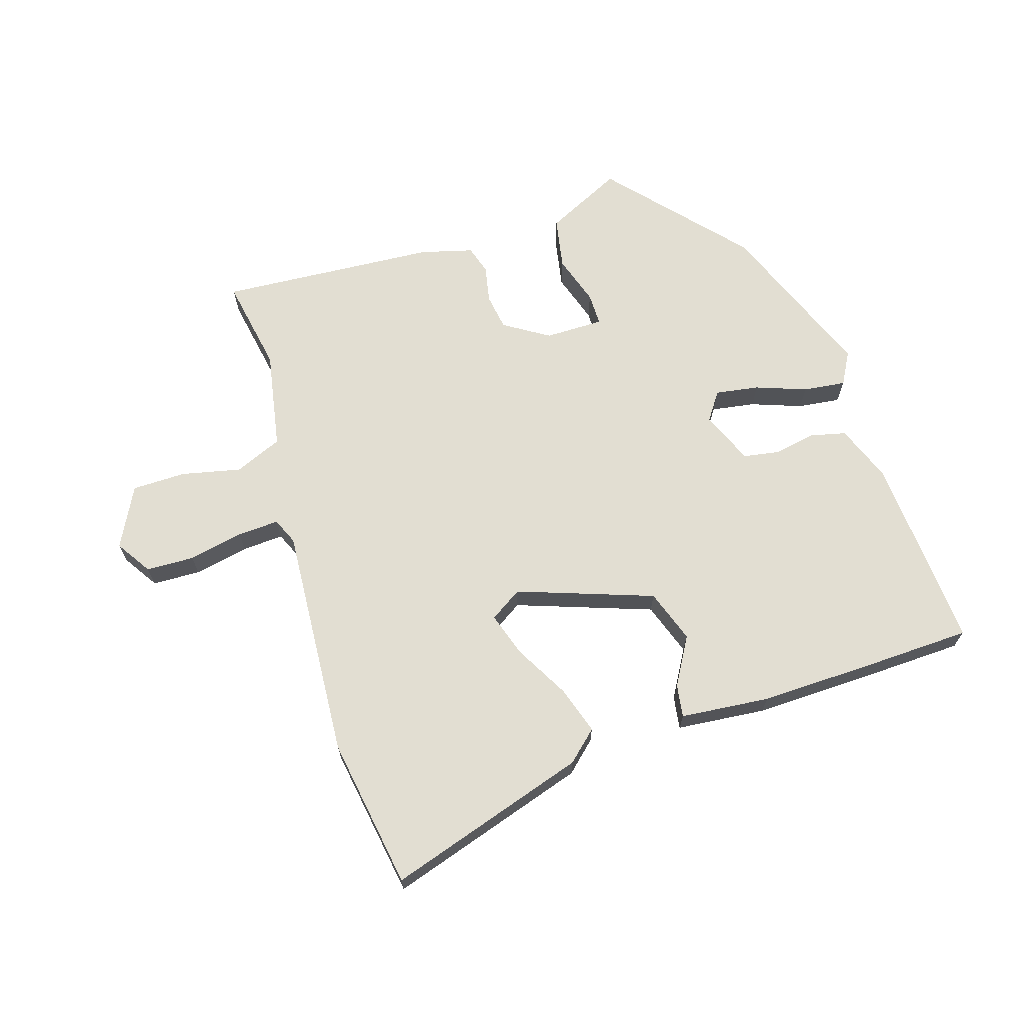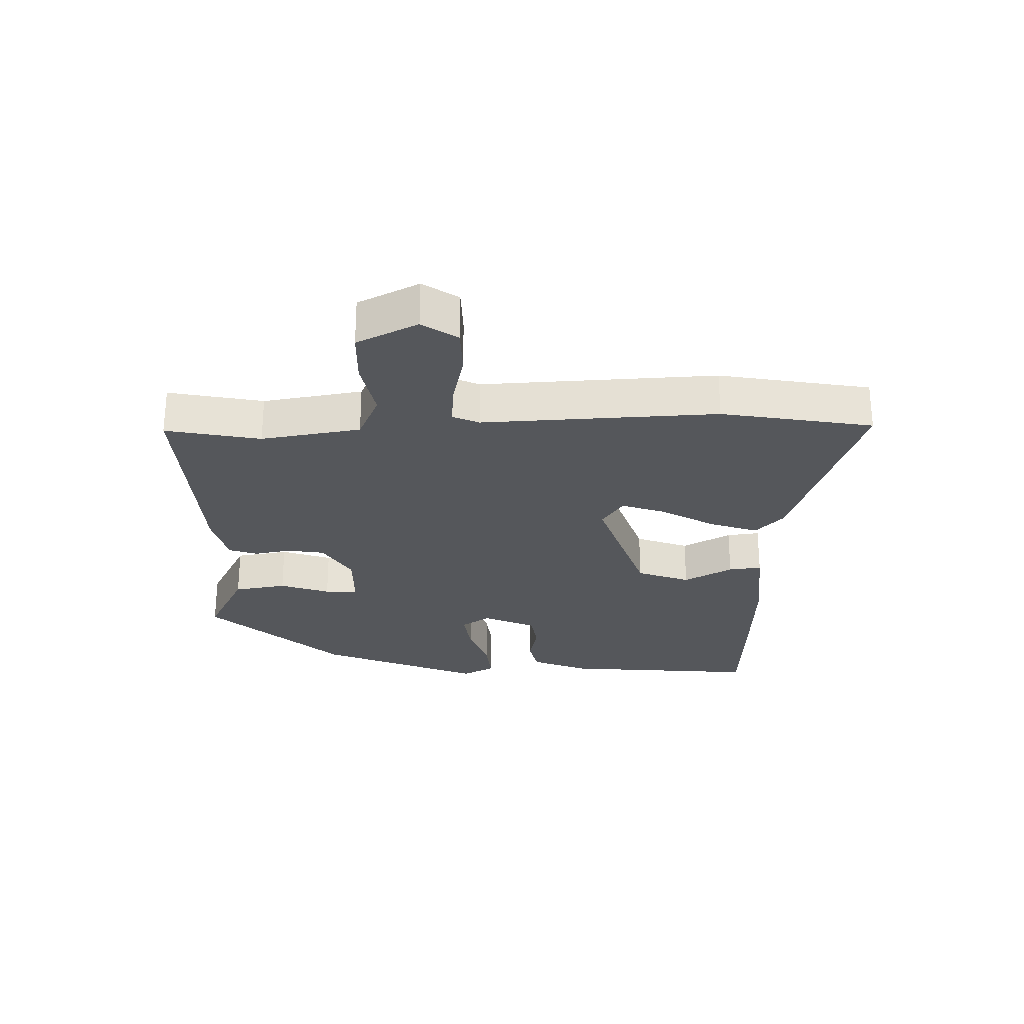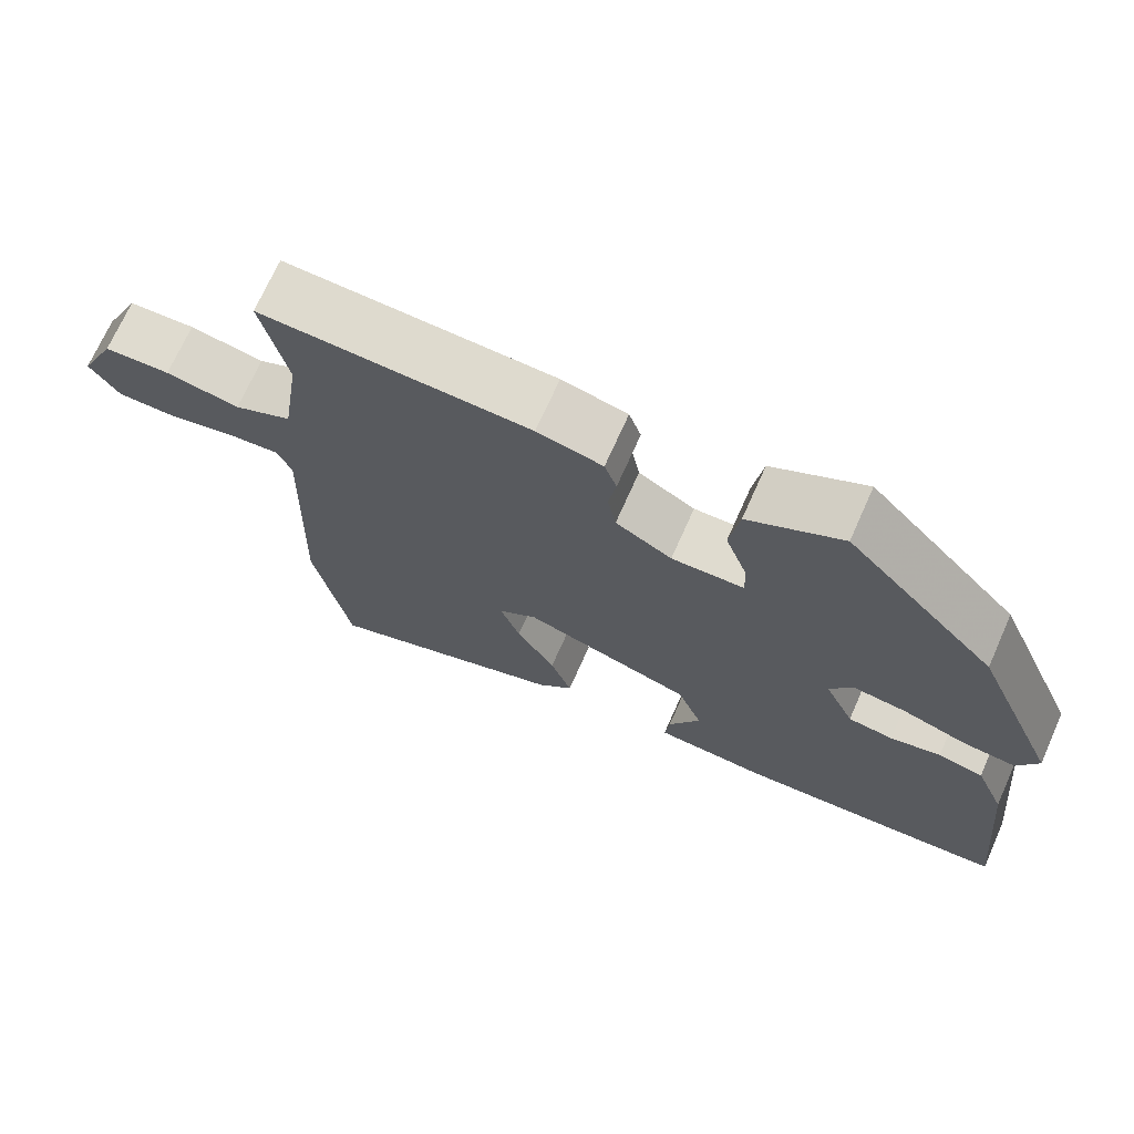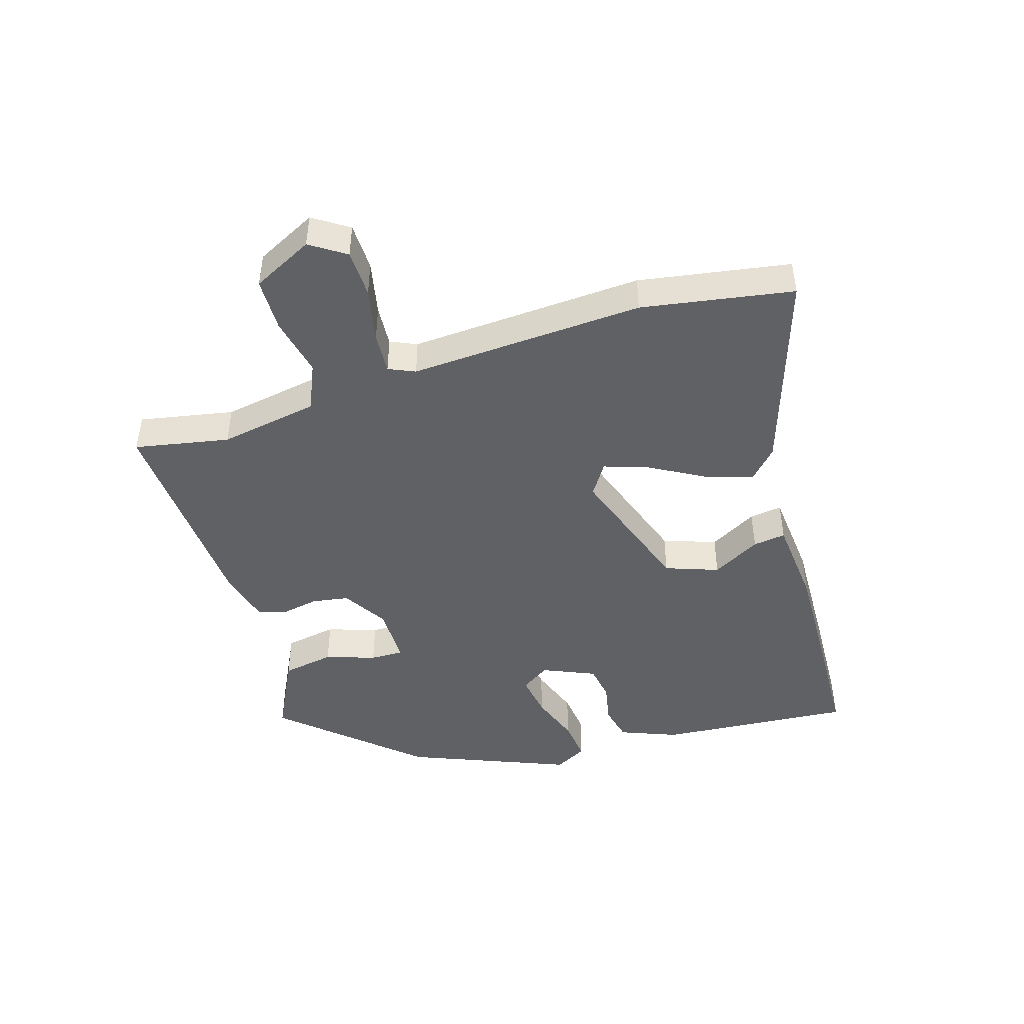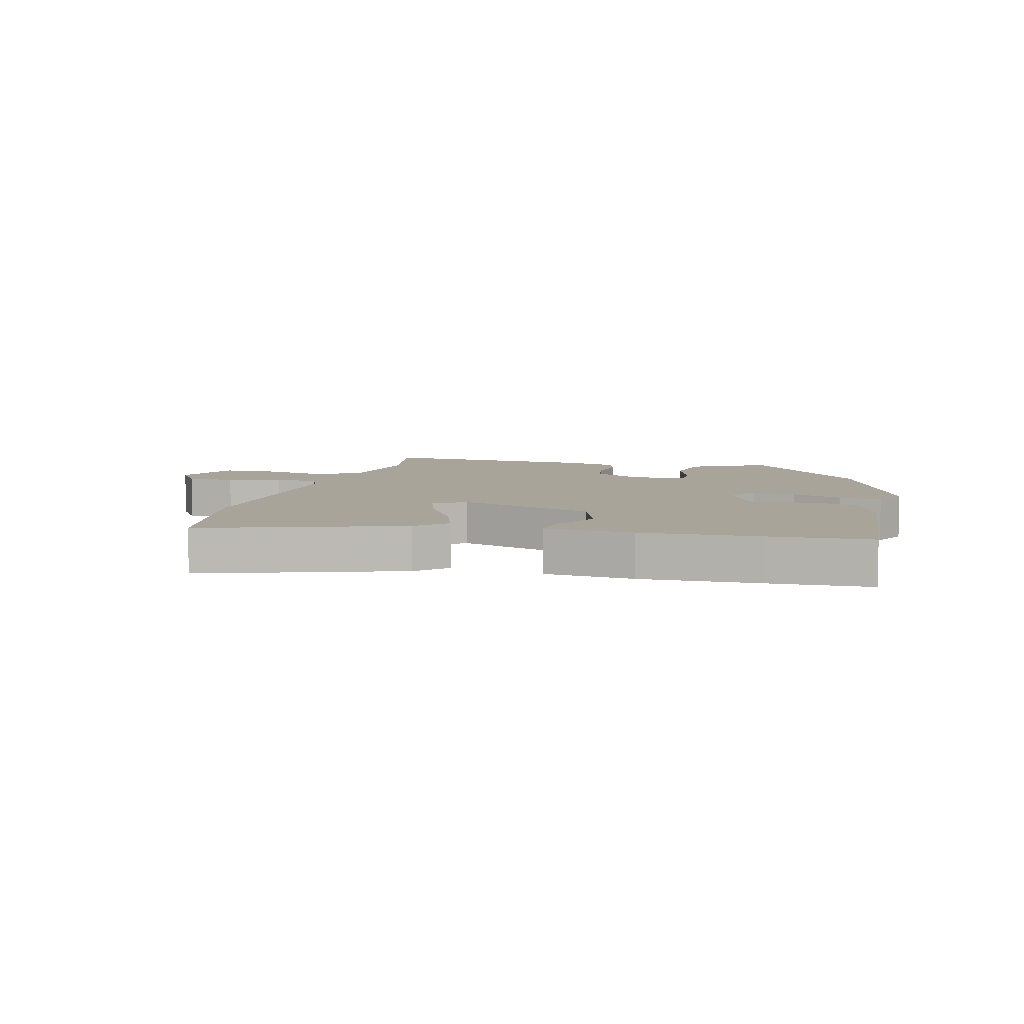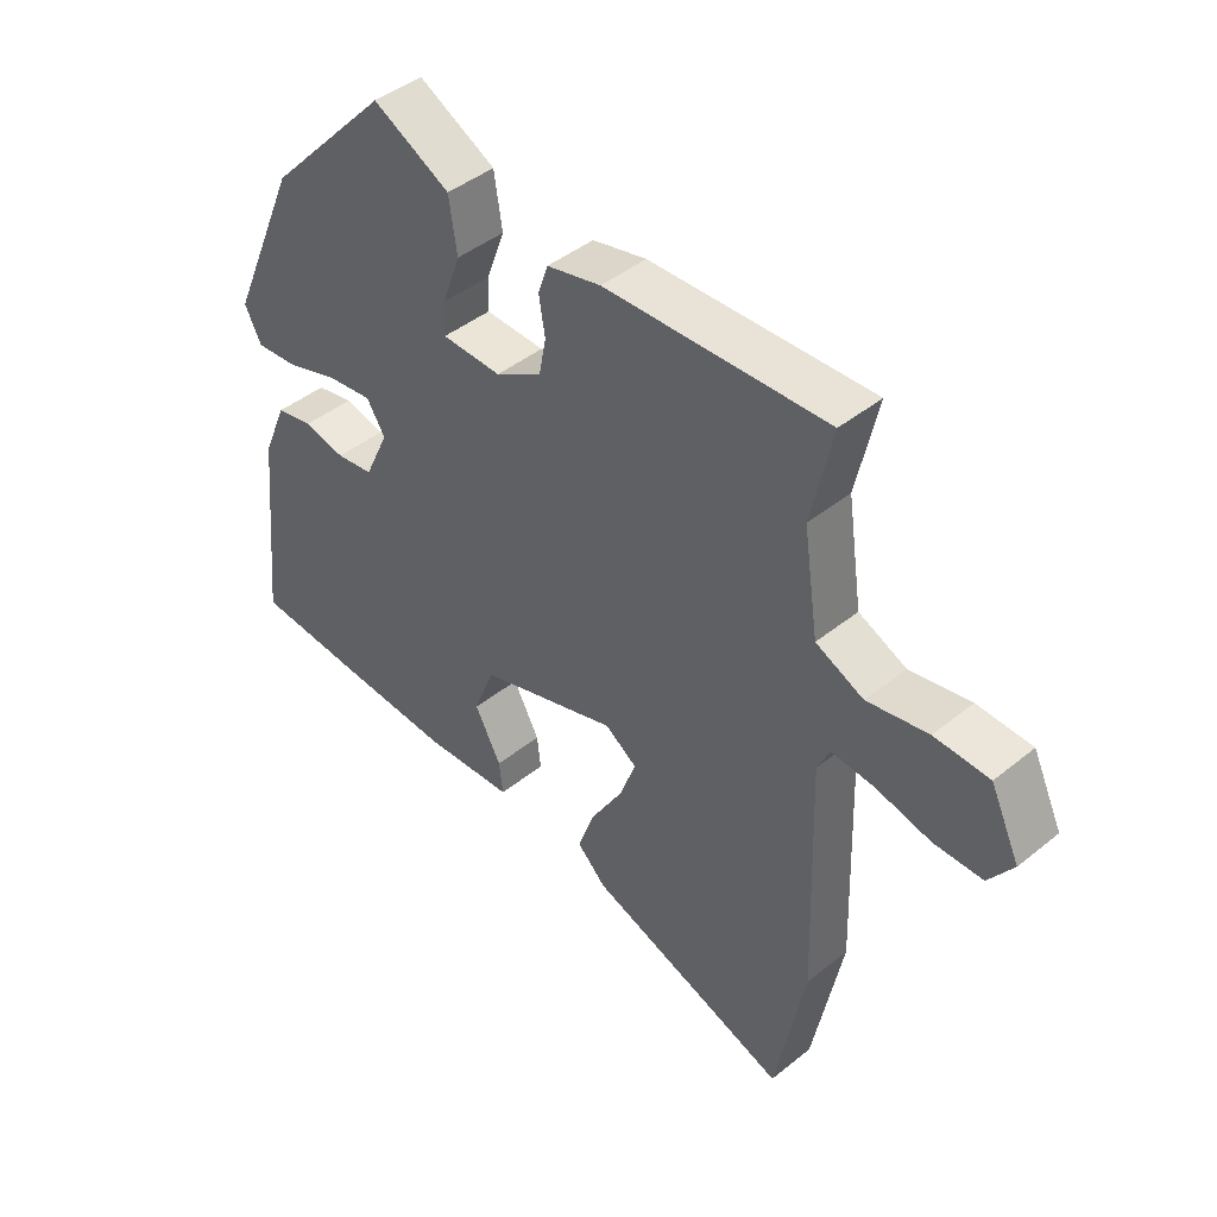
<metadata>
{"format":"obj","ext":"obj","renderer":"f3d","projection":"perspective","resolution":1024,"background":"white","views":[{"elev":67.8,"azim":164.5,"up":"+Y"},{"elev":-26.9,"azim":92.3,"up":"+Y"},{"elev":70.7,"azim":-156.0,"up":"+Z"},{"elev":-45.8,"azim":108.5,"up":"+Y"},{"elev":7.2,"azim":-164.4,"up":"+Y"},{"elev":43.7,"azim":46.5,"up":"+Z"}]}
</metadata>
<code>
v -0.389 0.07 -0.507
v -0.552 0.07 -0.496
v -0.52 0.07 -0.182
v -0.481 0.07 -0.09
v -0.422 0.07 -0.078
v -0.356 0.07 -0.093
v -0.297 0.07 -0.085
v -0.258 0.07 -0.001
v -0.288 0.07 0.046
v -0.359 0.07 0.037
v -0.442 0.07 0.01
v -0.511 0.07 0.004
v -0.538 0.07 0.057
v -0.426 0.07 0.315
v -0.23 0.07 0.522
v -0.107 0.07 0.457
v -0.094 0.07 0.372
v -0.123 0.07 0.292
v -0.125 0.07 0.239
v -0.03 0.07 0.236
v 0.044 0.07 0.279
v 0.055 0.07 0.338
v 0.045 0.07 0.398
v 0.061 0.07 0.444
v 0.147 0.07 0.464
v 0.5 0.07 0.476
v 0.467 0.07 0.324
v 0.491 0.07 0.163
v 0.567 0.07 0.128
v 0.664 0.07 0.146
v 0.751 0.07 0.142
v 0.798 0.07 0.043
v 0.759 0.07 -0.013
v 0.681 0.07 -0.013
v 0.593 0.07 0.008
v 0.526 0.07 0.014
v 0.506 0.07 -0.028
v 0.518 0.07 -0.407
v 0.471 0.07 -0.65
v 0.15 0.07 -0.536
v 0.103 0.07 -0.49
v 0.131 0.07 -0.413
v 0.182 0.07 -0.328
v 0.208 0.07 -0.257
v 0.157 0.07 -0.222
v -0.065 0.07 -0.292
v -0.098 0.07 -0.377
v -0.056 0.07 -0.456
v -0.05 0.07 -0.509
v -0.195 0.07 -0.518
v -0.389 0 -0.507
v -0.552 0 -0.496
v -0.52 0 -0.182
v -0.481 0 -0.09
v -0.422 0 -0.078
v -0.356 0 -0.093
v -0.297 0 -0.085
v -0.258 0 -0.001
v -0.288 0 0.046
v -0.359 0 0.037
v -0.442 0 0.01
v -0.511 0 0.004
v -0.538 0 0.057
v -0.426 0 0.315
v -0.23 0 0.522
v -0.107 0 0.457
v -0.094 0 0.372
v -0.123 0 0.292
v -0.125 0 0.239
v -0.03 0 0.236
v 0.044 0 0.279
v 0.055 0 0.338
v 0.045 0 0.398
v 0.061 0 0.444
v 0.147 0 0.464
v 0.5 0 0.476
v 0.467 0 0.324
v 0.491 0 0.163
v 0.567 0 0.128
v 0.664 0 0.146
v 0.751 0 0.142
v 0.798 0 0.043
v 0.759 0 -0.013
v 0.681 0 -0.013
v 0.593 0 0.008
v 0.526 0 0.014
v 0.506 0 -0.028
v 0.518 0 -0.407
v 0.471 0 -0.65
v 0.15 0 -0.536
v 0.103 0 -0.49
v 0.131 0 -0.413
v 0.182 0 -0.328
v 0.208 0 -0.257
v 0.157 0 -0.222
v -0.065 0 -0.292
v -0.098 0 -0.377
v -0.056 0 -0.456
v -0.05 0 -0.509
v -0.195 0 -0.518
f 4 5 6
f 3 4 6
f 2 3 6
f 1 2 6
f 50 1 6
f 49 50 6
f 48 49 6
f 47 48 6
f 46 47 6 7
f 45 46 7 8
f 41 42 43
f 40 41 43
f 39 40 43
f 38 39 43
f 37 38 43
f 36 37 43 44
f 33 34 35
f 32 33 35
f 31 32 35
f 30 31 35
f 29 30 35
f 28 29 35 36
f 25 26 27
f 24 25 27
f 23 24 27
f 22 23 27
f 21 22 27 28
f 36 44 45
f 28 36 45
f 21 28 45
f 20 21 45
f 16 17 18
f 15 16 18
f 14 15 18
f 13 14 18
f 12 13 18
f 11 12 18
f 10 11 18
f 9 10 18 19
f 19 20 45
f 9 19 45
f 8 9 45
f 56 55 54
f 56 54 53
f 56 53 52
f 56 52 51
f 56 51 100
f 56 100 99
f 56 99 98
f 56 98 97
f 57 56 97 96
f 58 57 96 95
f 93 92 91
f 93 91 90
f 93 90 89
f 93 89 88
f 93 88 87
f 94 93 87 86
f 85 84 83
f 85 83 82
f 85 82 81
f 85 81 80
f 85 80 79
f 86 85 79 78
f 77 76 75
f 77 75 74
f 77 74 73
f 77 73 72
f 78 77 72 71
f 95 94 86
f 95 86 78
f 95 78 71
f 95 71 70
f 68 67 66
f 68 66 65
f 68 65 64
f 68 64 63
f 68 63 62
f 68 62 61
f 68 61 60
f 69 68 60 59
f 95 70 69
f 95 69 59
f 95 59 58
f 1 51 52 2
f 2 52 53 3
f 3 53 54 4
f 4 54 55 5
f 5 55 56 6
f 6 56 57 7
f 7 57 58 8
f 8 58 59 9
f 9 59 60 10
f 10 60 61 11
f 11 61 62 12
f 12 62 63 13
f 13 63 64 14
f 14 64 65 15
f 15 65 66 16
f 16 66 67 17
f 17 67 68 18
f 18 68 69 19
f 19 69 70 20
f 20 70 71 21
f 21 71 72 22
f 22 72 73 23
f 23 73 74 24
f 24 74 75 25
f 25 75 76 26
f 26 76 77 27
f 27 77 78 28
f 28 78 79 29
f 29 79 80 30
f 30 80 81 31
f 31 81 82 32
f 32 82 83 33
f 33 83 84 34
f 34 84 85 35
f 35 85 86 36
f 36 86 87 37
f 37 87 88 38
f 38 88 89 39
f 39 89 90 40
f 40 90 91 41
f 41 91 92 42
f 42 92 93 43
f 43 93 94 44
f 44 94 95 45
f 45 95 96 46
f 46 96 97 47
f 47 97 98 48
f 48 98 99 49
f 49 99 100 50
f 50 100 51 1

</code>
